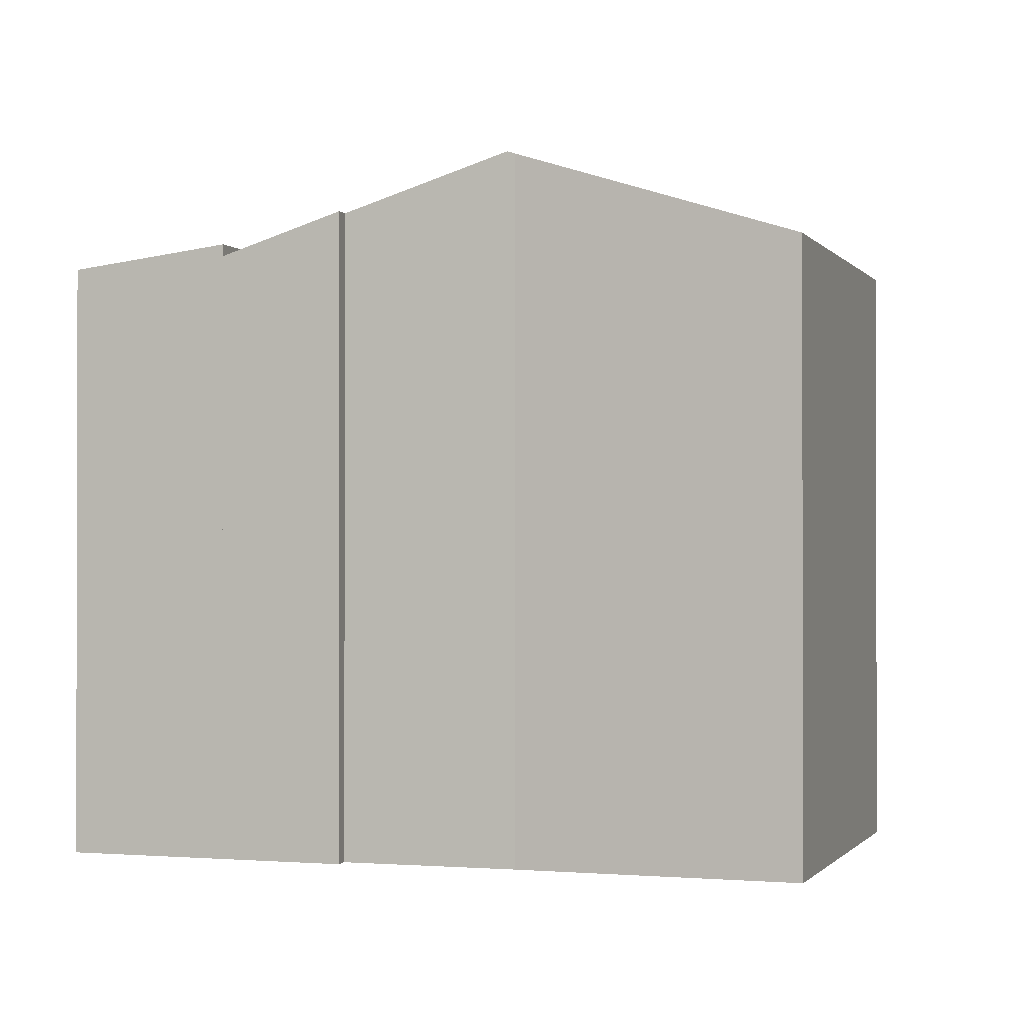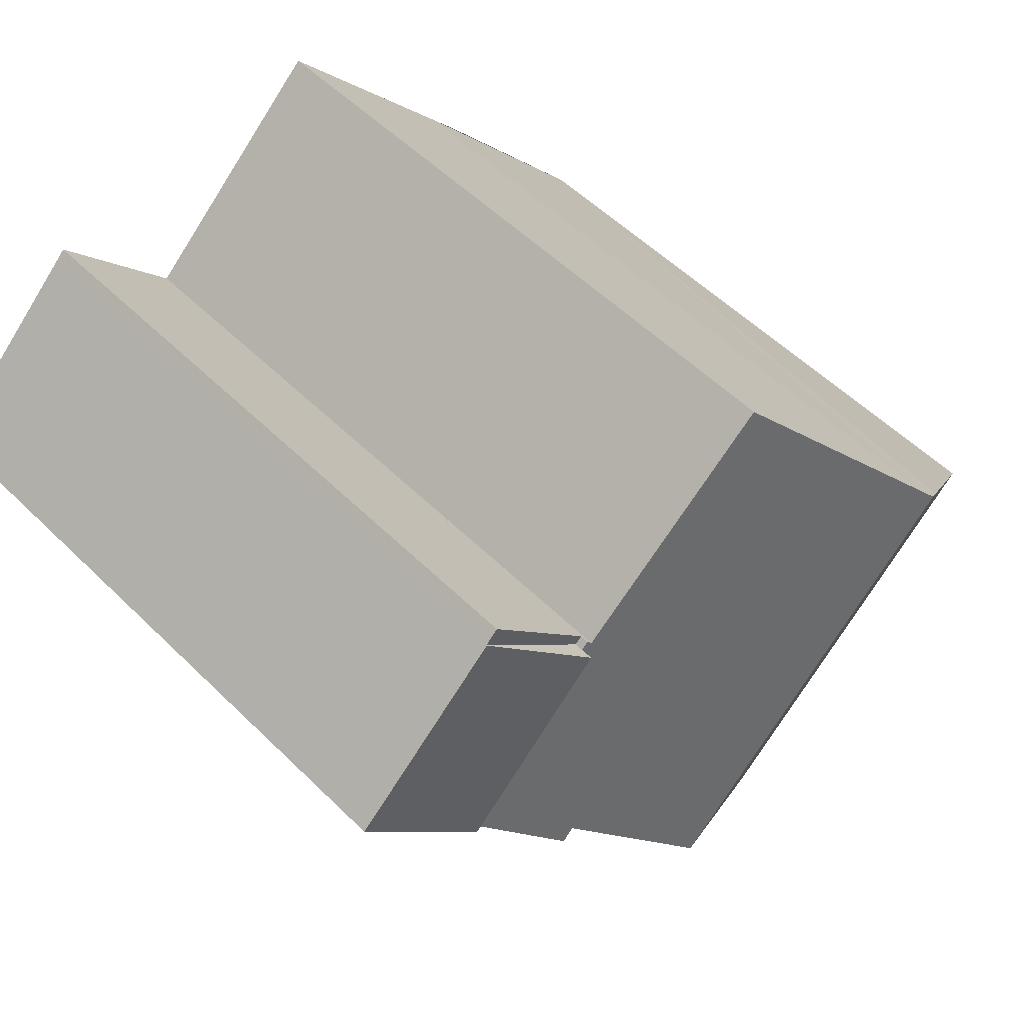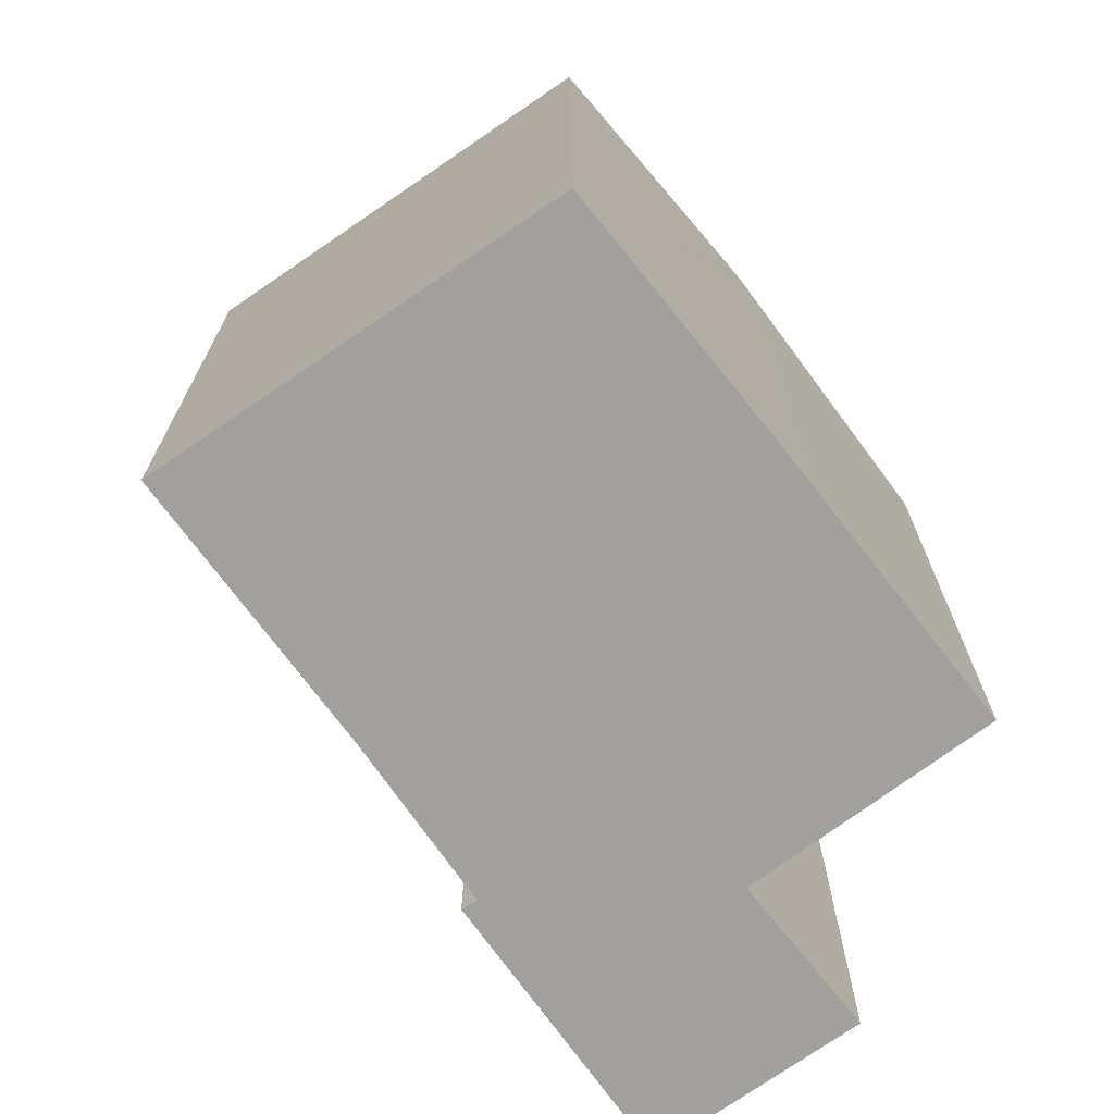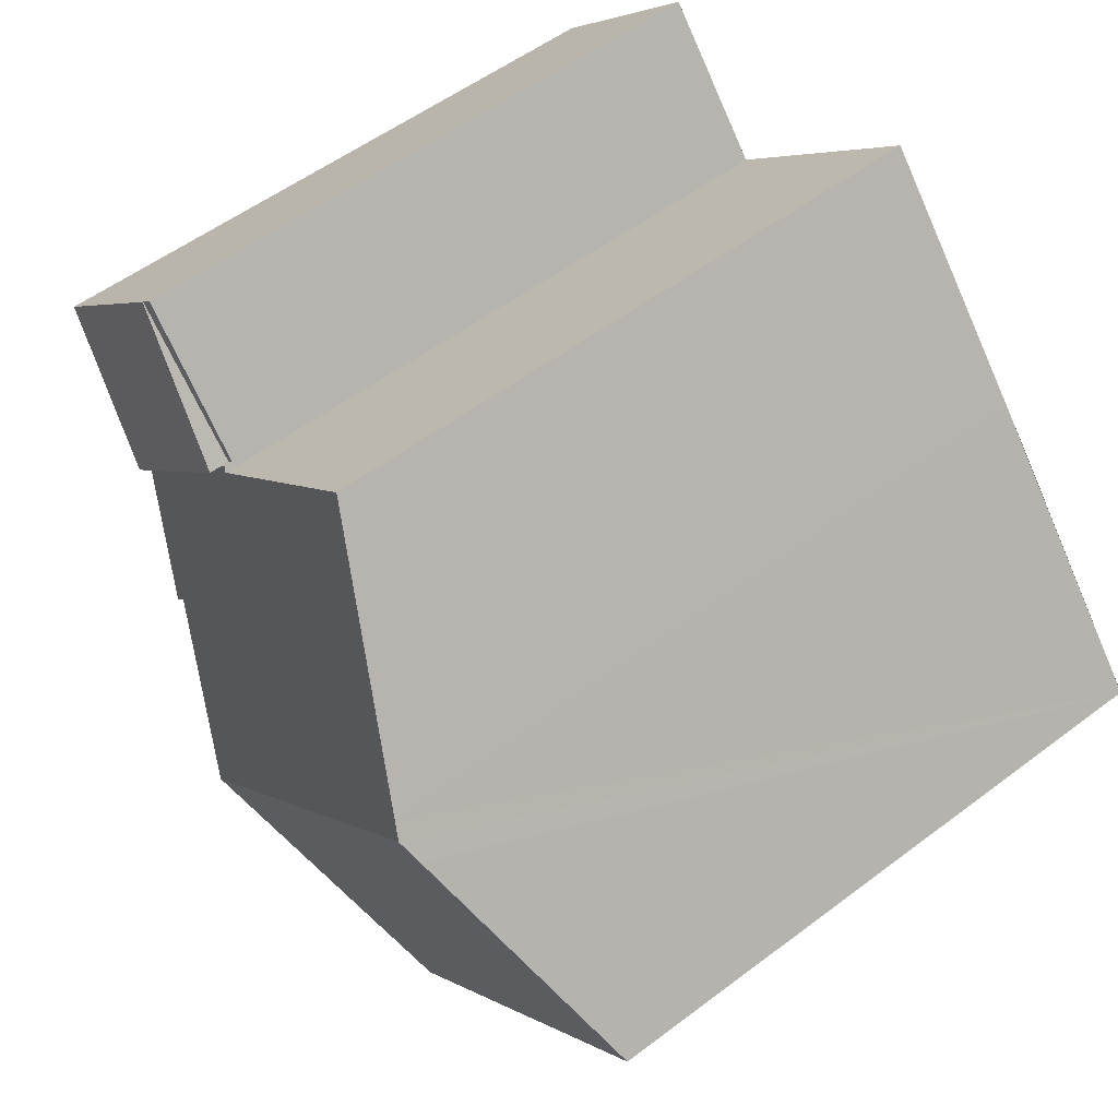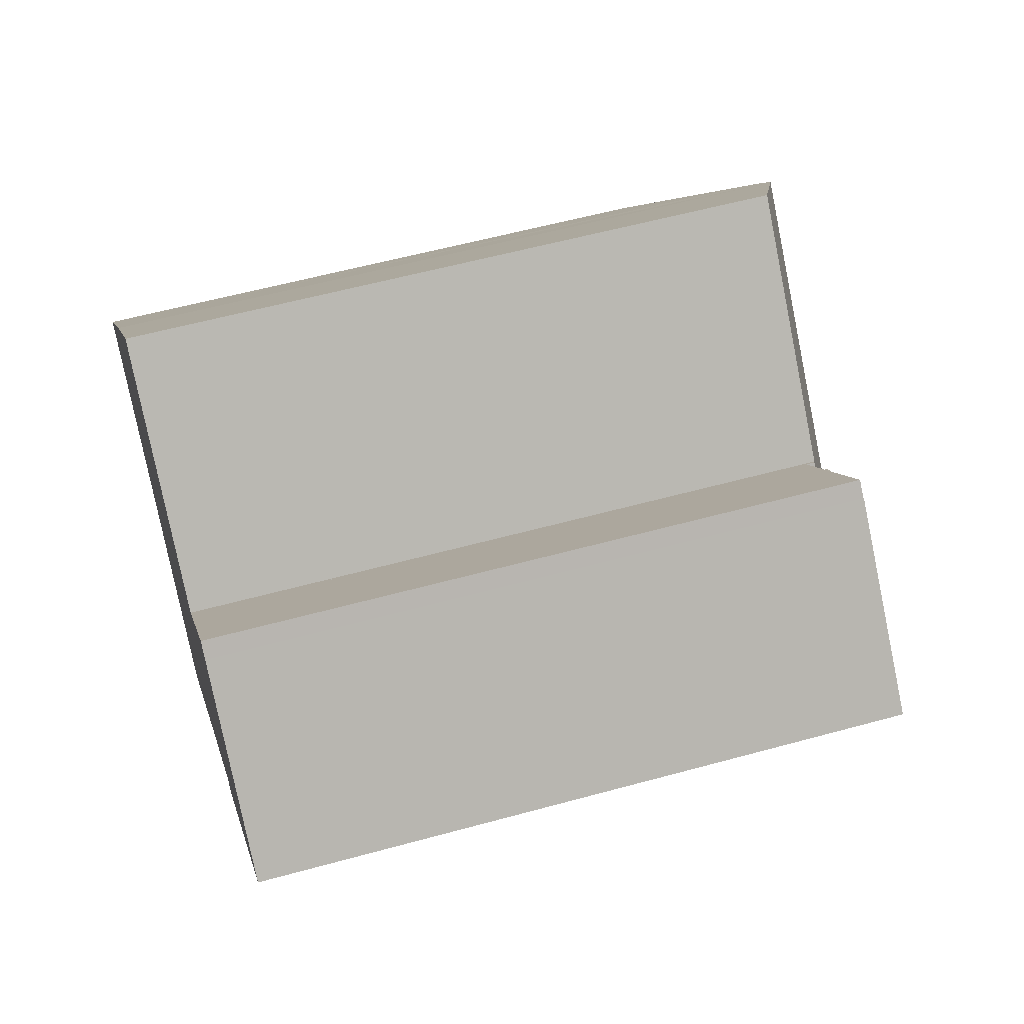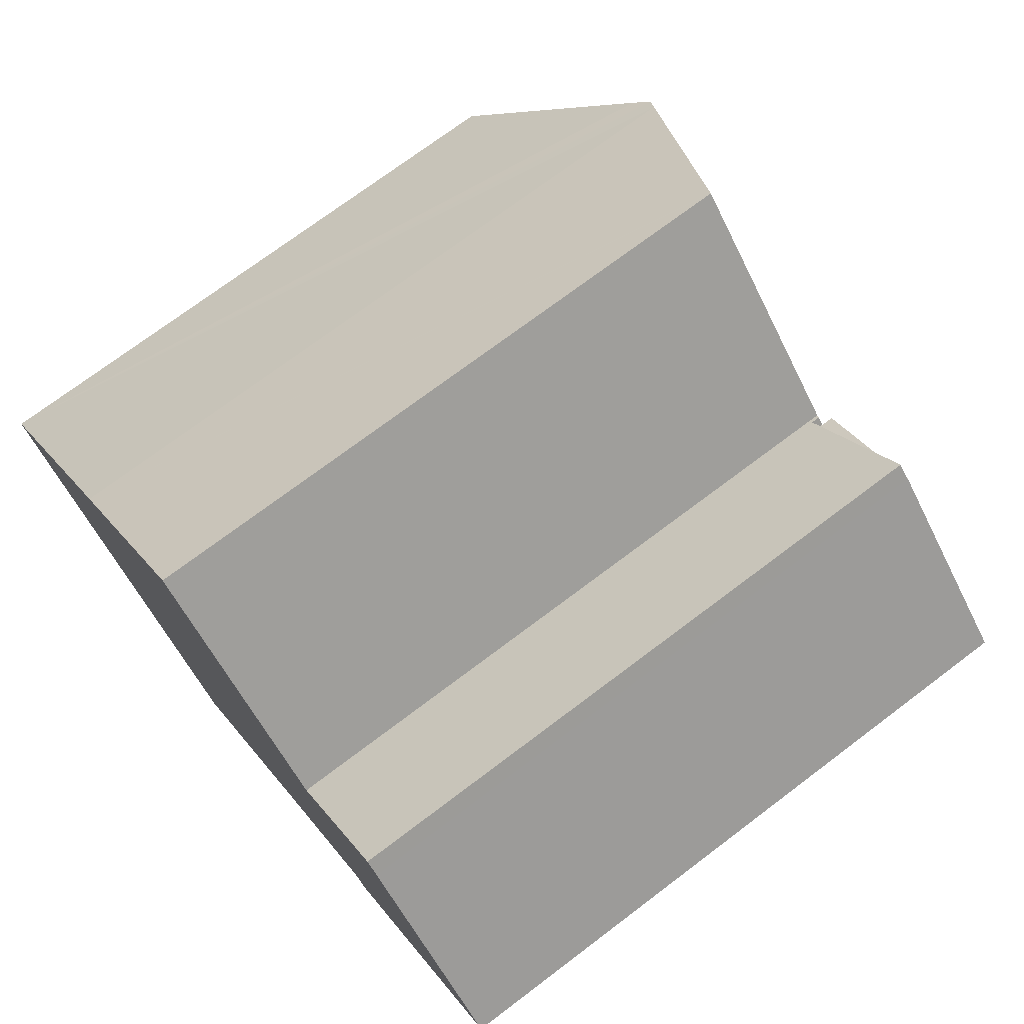
<metadata>
{"format":"obj","ext":"obj","renderer":"f3d","projection":"perspective","resolution":1024,"background":"white","views":[{"elev":-0.8,"azim":152.3,"up":"+Y"},{"elev":53.9,"azim":136.2,"up":"+Z"},{"elev":-71.6,"azim":-101.1,"up":"+Y"},{"elev":54.4,"azim":-128.7,"up":"+Z"},{"elev":56.6,"azim":73.9,"up":"+Z"},{"elev":72.8,"azim":52.9,"up":"+Z"}]}
</metadata>
<code>
v  10.45 19.74 1.308
v  4.841 19.5 5.774
v  5.335 19.74 6.343
v  4.634 19.4 5.527
v  0.279 17.27 0.333
v  0 17.14 1.049e-15
v  4.769 17.14 -4.693
v  14.14 19.74 -2.321
v  13.97 19.66 -2.492
v  8.536 17.14 -8.399
v  19.66 17.39 2.713
v  16.2 17.1 7.381
v  20.28 17.1 3.369
v  18.21 18.05 1.203
v  17.81 18.23 0.78
v  17.5 18.23 1.111
v  15.92 17.15 7.451
v  16.02 17.1 7.564
v  12.23 17.22 10.77
v  10.52 17.25 12.31
v  10.49 17.27 12.28
v  5.668 19.58 6.727
v  0 0 0
v  5.668 -4.119e-16 6.727
v  0.279 -2.039e-17 0.333
v  4.634 -3.384e-16 5.527
v  5.335 -3.884e-16 6.343
v  4.841 -3.536e-16 5.774
v  10.52 -7.536e-16 12.31
v  10.49 -7.522e-16 12.28
v  15.92 -4.562e-16 7.451
v  16.02 -4.632e-16 7.564
v  12.23 -6.593e-16 10.77
v  20.28 -2.063e-16 3.369
v  16.2 -4.52e-16 7.381
v  13.97 1.526e-16 -2.492
v  17.5 -6.803e-17 1.111
v  14.14 1.421e-16 -2.321
v  8.536 5.143e-16 -8.399
v  17.81 -4.776e-17 0.78
v  19.66 -1.661e-16 2.713
v  18.21 -7.366e-17 1.203
v  4.769 2.874e-16 -4.693
v  16.2 17.43 7.381
v  23.49 16.88 6.725
v  20.28 17.44 3.369
v  19.31 16.89 10.66
v  19.31 -6.526e-16 10.66
v  23.49 -4.118e-16 6.725
v  16.02 16.87 7.564
v  19.31 16.87 10.66
v  16.2 16.87 7.381
v  18.96 16.87 10.99
v  18.96 -6.728e-16 10.99
g defaultobject
f 1 2 3
f 2 1 4
f 4 1 5
f 5 1 6
f 6 1 7
f 7 1 8
f 7 8 9
f 7 9 10
f 11 12 13
f 12 11 14
f 12 14 15
f 12 15 16
f 12 16 8
f 12 8 1
f 12 1 17
f 12 17 18
f 17 1 19
f 19 1 3
f 19 3 20
f 20 3 21
f 21 3 22
f 23 5 6
f 5 23 4
f 4 23 2
f 2 23 3
f 3 23 22
f 22 23 24
f 24 23 25
f 24 25 26
f 24 26 27
f 27 26 28
f 24 21 22
f 21 24 20
f 20 24 29
f 29 24 30
f 31 18 17
f 18 31 32
f 29 19 20
f 19 29 17
f 17 29 31
f 31 29 33
f 32 12 18
f 12 32 13
f 13 32 34
f 34 32 35
f 16 9 8
f 9 16 36
f 36 16 37
f 36 37 38
f 36 10 9
f 10 36 39
f 14 40 15
f 40 14 11
f 40 11 13
f 40 13 34
f 40 34 41
f 40 41 42
f 40 16 15
f 16 40 37
f 39 7 10
f 7 39 6
f 6 39 23
f 23 39 43
f 35 41 34
f 41 35 42
f 42 35 40
f 40 35 37
f 37 35 38
f 38 35 32
f 38 32 31
f 38 31 33
f 38 33 29
f 38 29 36
f 36 29 39
f 39 29 30
f 39 30 24
f 39 24 43
f 43 24 27
f 43 27 28
f 43 28 26
f 43 26 25
f 43 25 23
f 44 45 46
f 45 44 47
f 35 47 44
f 47 35 48
f 48 45 47
f 45 48 49
f 45 34 46
f 34 45 49
f 34 44 46
f 44 34 35
f 35 49 48
f 49 35 34
f 50 51 52
f 51 50 53
f 32 53 50
f 53 32 54
f 54 51 53
f 51 54 48
f 48 52 51
f 52 48 35
f 35 50 52
f 50 35 32
f 32 48 54
f 48 32 35

</code>
